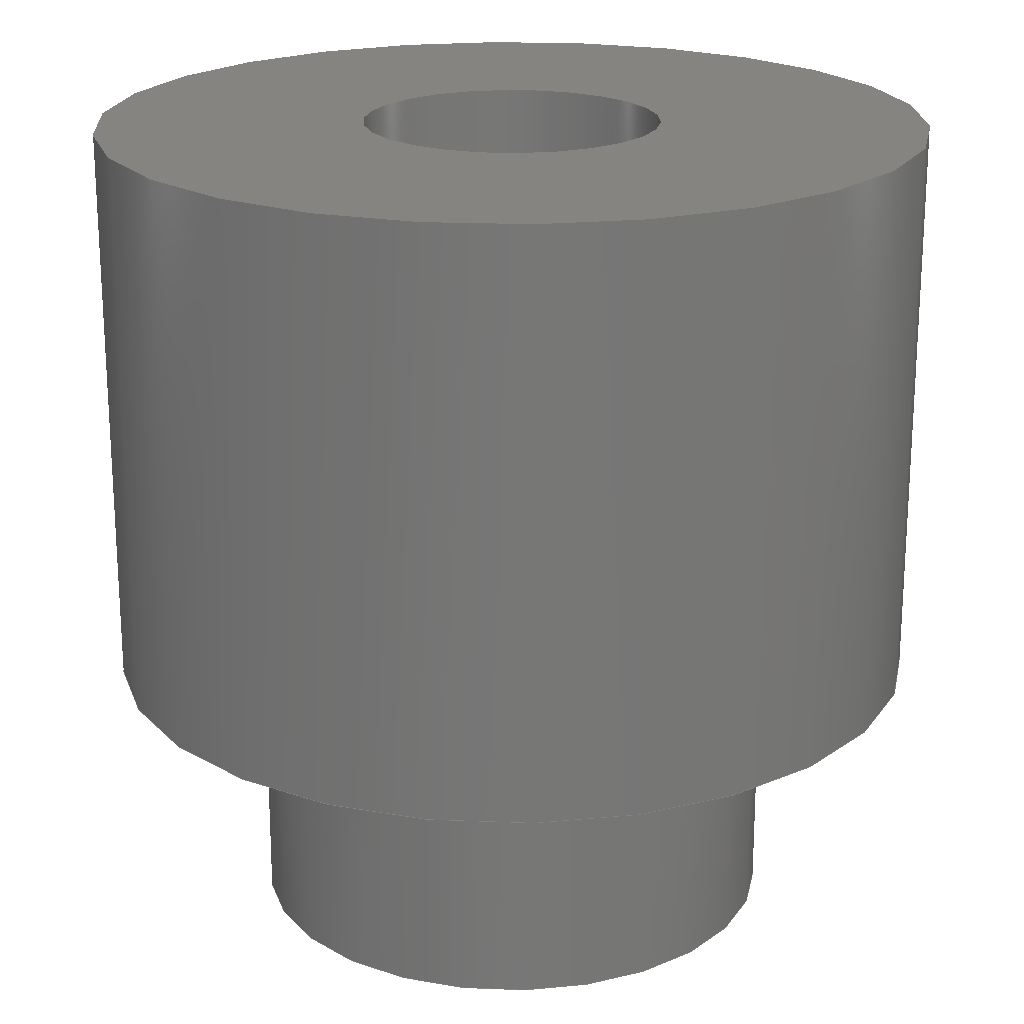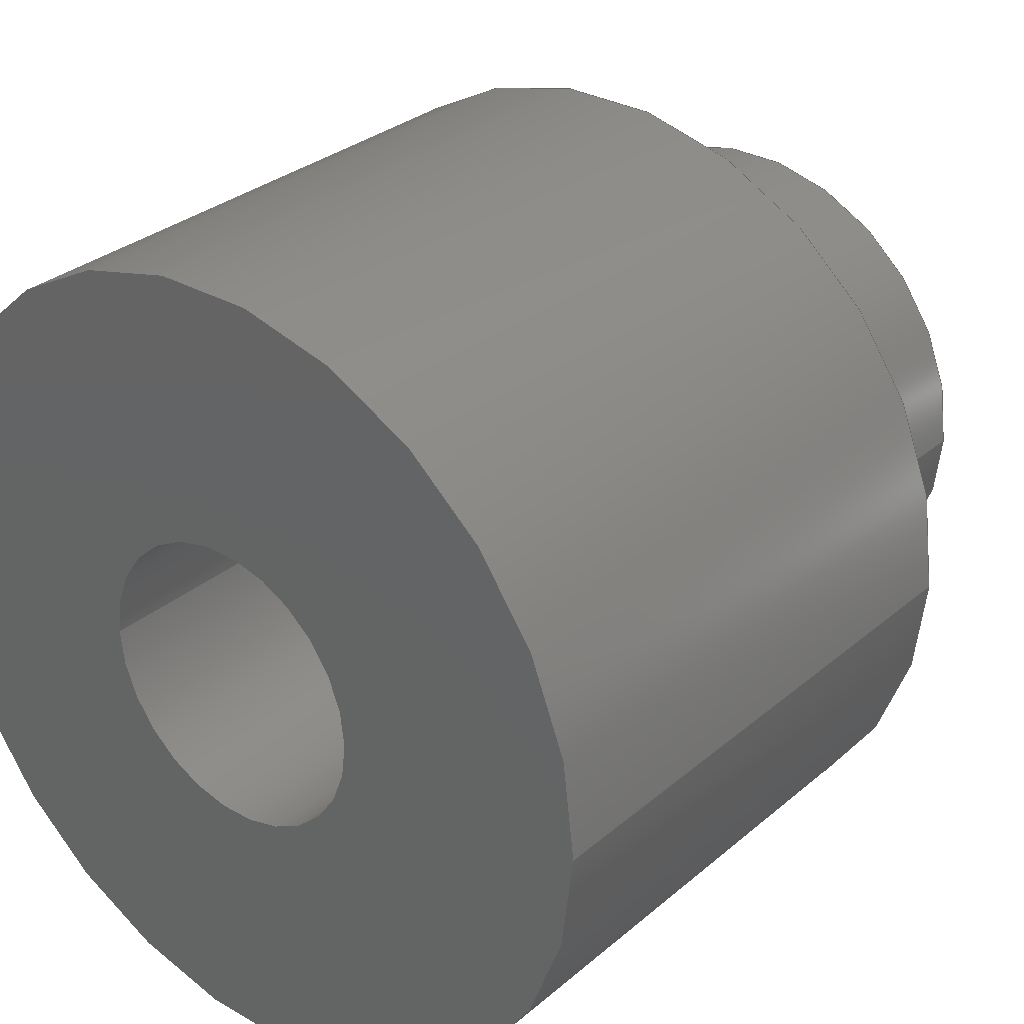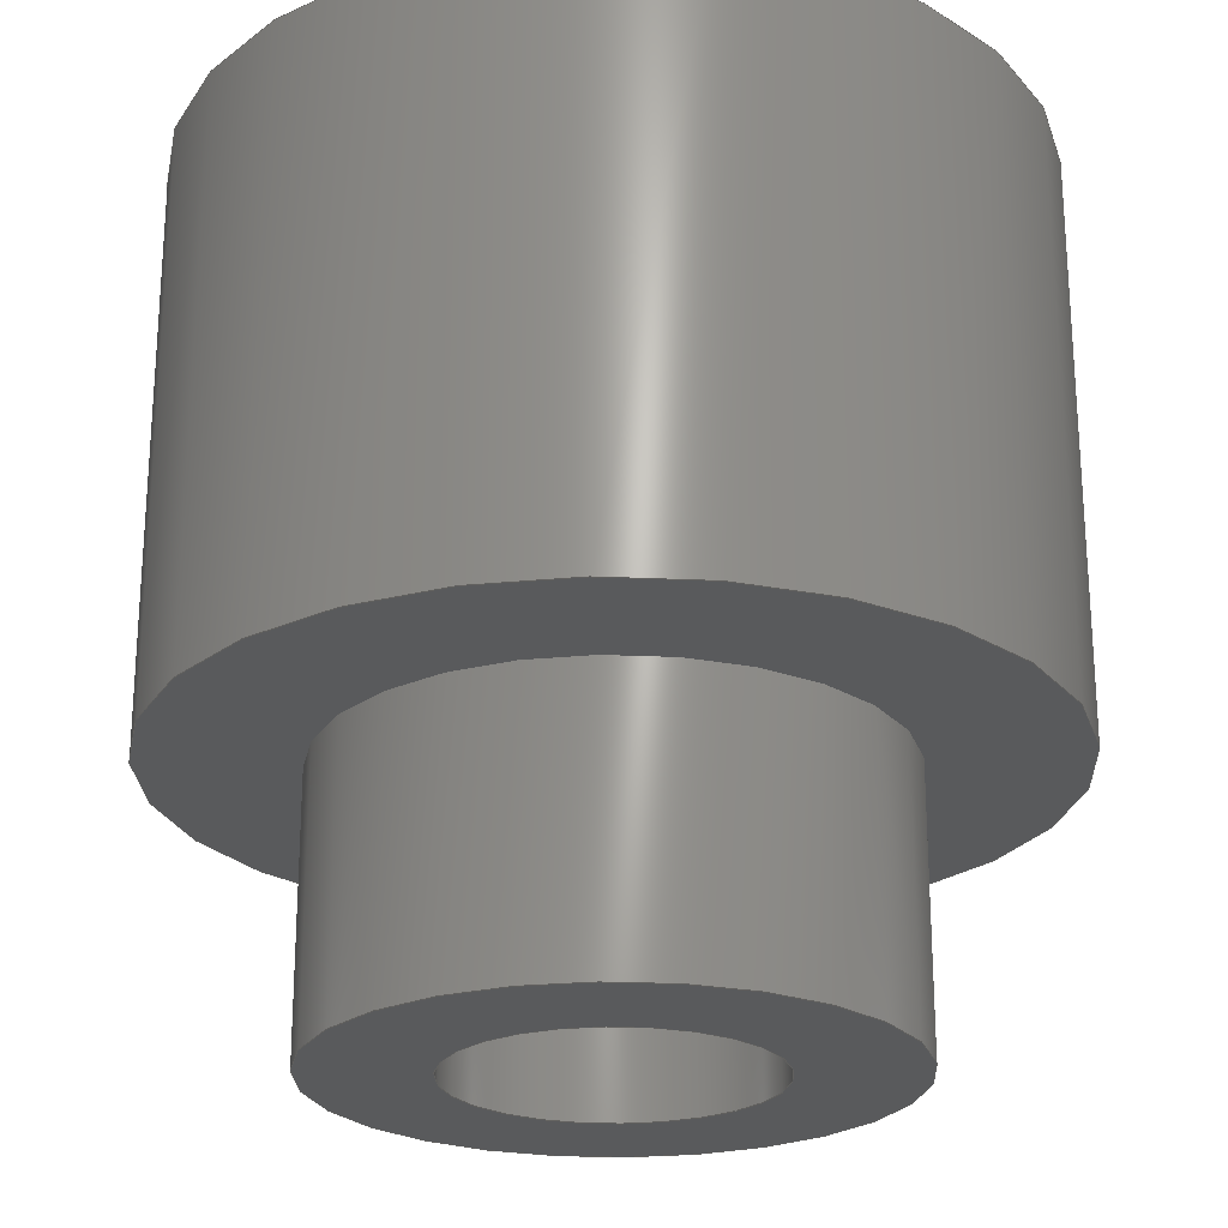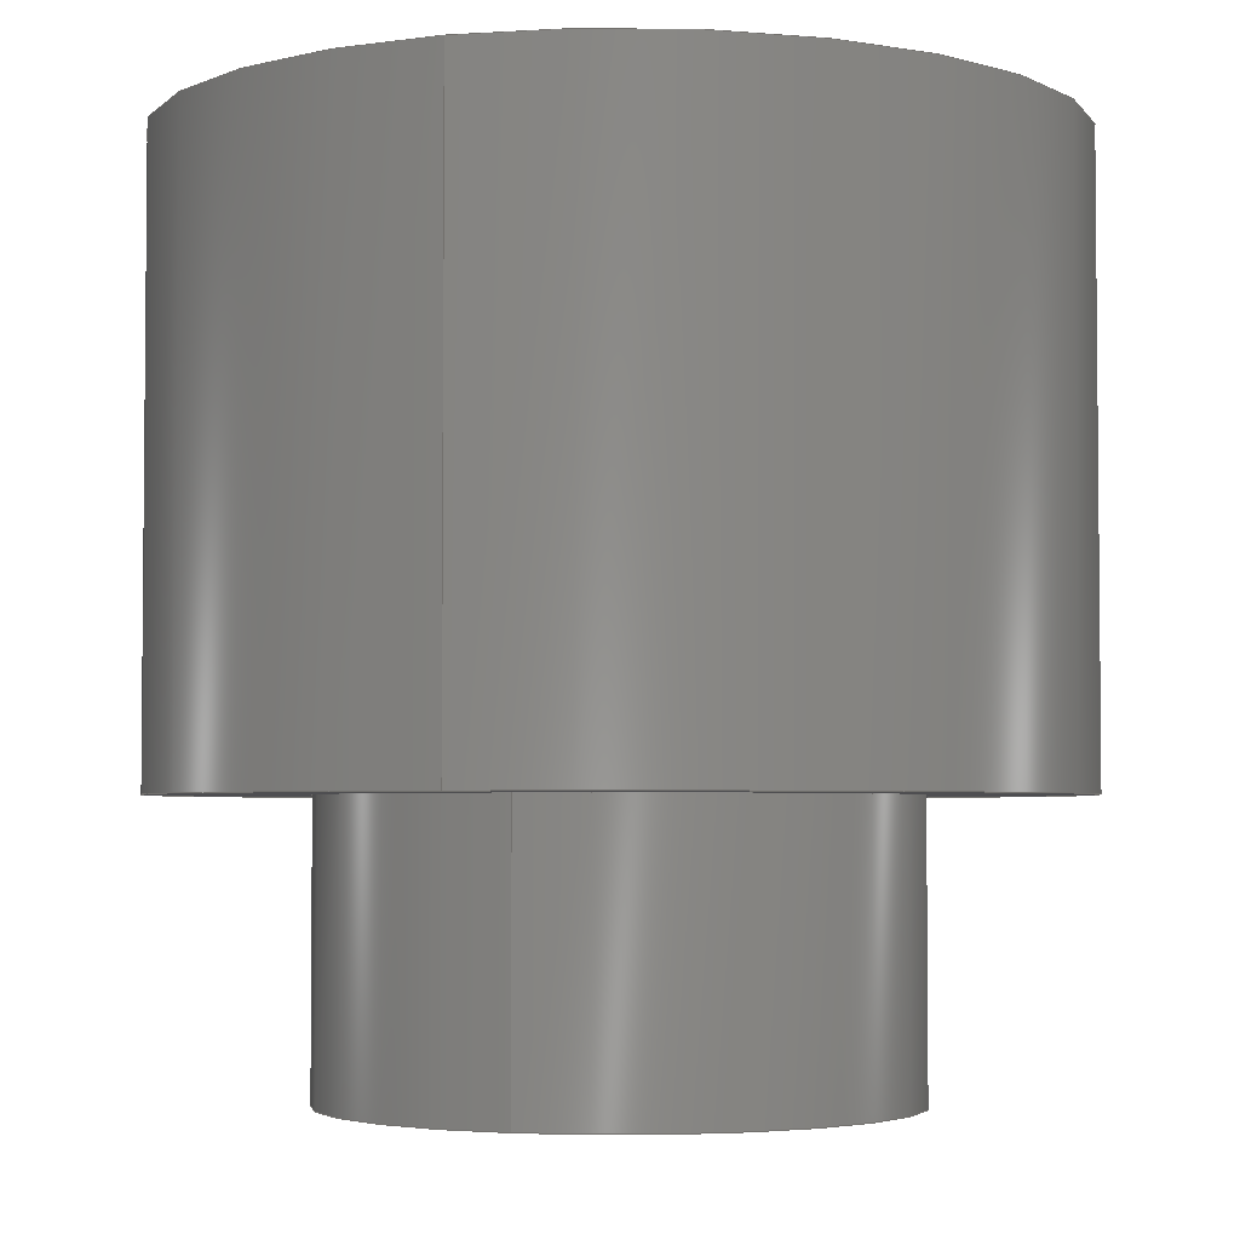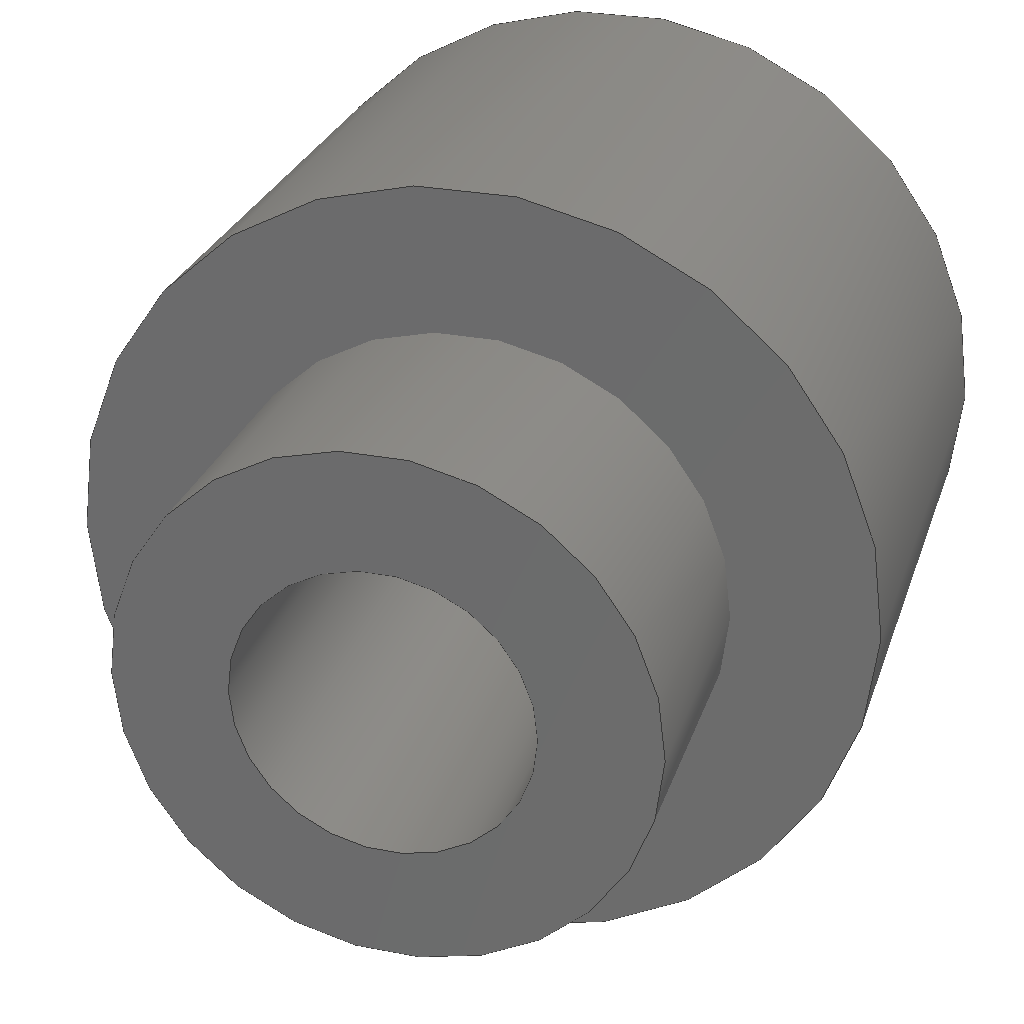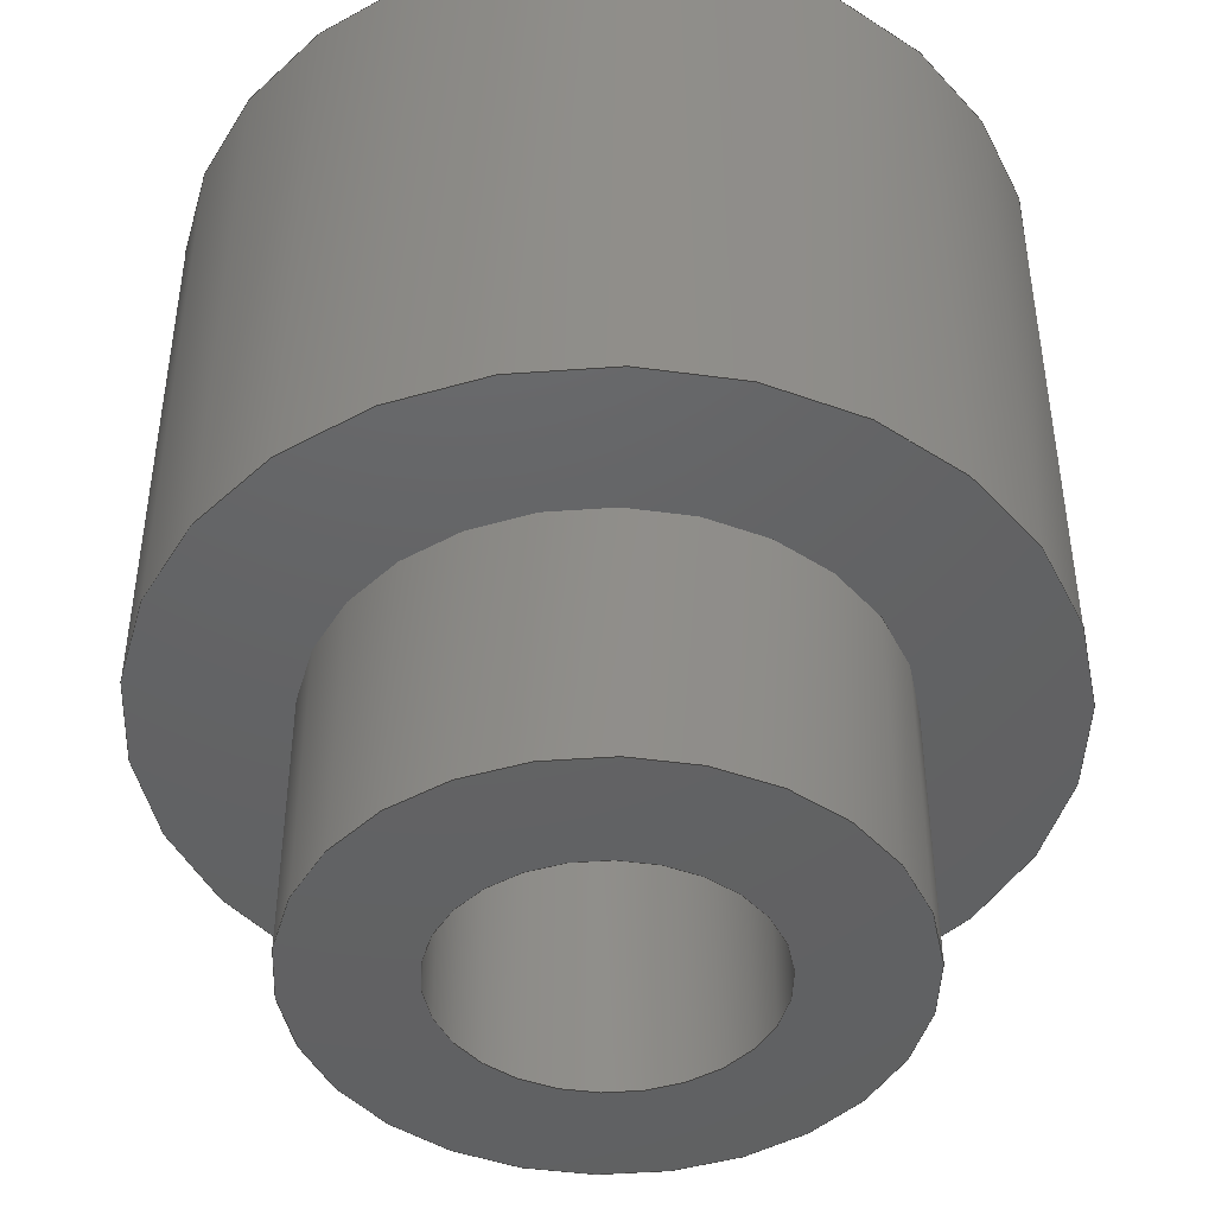
<metadata>
{"format":"step","ext":"step","renderer":"f3d","projection":"perspective","resolution":1024,"background":"white","views":[{"elev":20.7,"azim":-23.6,"up":"+Z"},{"elev":30.6,"azim":39.6,"up":"+Y"},{"elev":-23.8,"azim":-156.7,"up":"+Z"},{"elev":-3.6,"azim":108.7,"up":"+Z"},{"elev":27.6,"azim":-163.4,"up":"+Y"},{"elev":-44.8,"azim":-175.2,"up":"+Z"}]}
</metadata>
<code>
ISO-10303-21;
DATA;
#1=MECHANICAL_DESIGN_GEOMETRIC_PRESENTATION_REPRESENTATION('',(#74,#75,
#76,#77,#78,#79),#166);
#2=SHAPE_REPRESENTATION_RELATIONSHIP('SRR','None',#173,#3);
#3=ADVANCED_BREP_SHAPE_REPRESENTATION('',(#4),#165);
#4=MANIFOLD_SOLID_BREP('Body1',#86);
#5=LINE('',#149,#8);
#6=LINE('',#160,#9);
#7=LINE('',#162,#10);
#8=VECTOR('',#122,2.175);
#9=VECTOR('',#137,1.4);
#10=VECTOR('',#140,0.7835);
#11=CYLINDRICAL_SURFACE('',#103,2.175);
#12=CYLINDRICAL_SURFACE('',#110,1.4);
#13=CYLINDRICAL_SURFACE('',#111,0.7835);
#14=FACE_BOUND('',#24,.T.);
#15=FACE_BOUND('',#27,.T.);
#16=FACE_BOUND('',#29,.T.);
#17=FACE_OUTER_BOUND('',#23,.T.);
#18=FACE_OUTER_BOUND('',#25,.T.);
#19=FACE_OUTER_BOUND('',#26,.T.);
#20=FACE_OUTER_BOUND('',#28,.T.);
#21=FACE_OUTER_BOUND('',#30,.T.);
#22=FACE_OUTER_BOUND('',#31,.T.);
#23=EDGE_LOOP('',(#53));
#24=EDGE_LOOP('',(#54));
#25=EDGE_LOOP('',(#55,#56,#57,#58));
#26=EDGE_LOOP('',(#59));
#27=EDGE_LOOP('',(#60));
#28=EDGE_LOOP('',(#61));
#29=EDGE_LOOP('',(#62));
#30=EDGE_LOOP('',(#63,#64,#65,#66));
#31=EDGE_LOOP('',(#67,#68,#69,#70));
#32=CIRCLE('',#101,2.175);
#33=CIRCLE('',#102,0.7835);
#34=CIRCLE('',#104,2.175);
#35=CIRCLE('',#106,1.4);
#36=CIRCLE('',#107,0.7835);
#37=CIRCLE('',#109,1.4);
#38=VERTEX_POINT('',#143);
#39=VERTEX_POINT('',#145);
#40=VERTEX_POINT('',#148);
#41=VERTEX_POINT('',#152);
#42=VERTEX_POINT('',#154);
#43=VERTEX_POINT('',#157);
#44=EDGE_CURVE('',#38,#38,#32,.T.);
#45=EDGE_CURVE('',#39,#39,#33,.T.);
#46=EDGE_CURVE('',#38,#40,#5,.T.);
#47=EDGE_CURVE('',#40,#40,#34,.T.);
#48=EDGE_CURVE('',#41,#41,#35,.T.);
#49=EDGE_CURVE('',#42,#42,#36,.T.);
#50=EDGE_CURVE('',#43,#43,#37,.T.);
#51=EDGE_CURVE('',#43,#41,#6,.T.);
#52=EDGE_CURVE('',#39,#42,#7,.T.);
#53=ORIENTED_EDGE('',*,*,#44,.F.);
#54=ORIENTED_EDGE('',*,*,#45,.F.);
#55=ORIENTED_EDGE('',*,*,#44,.T.);
#56=ORIENTED_EDGE('',*,*,#46,.T.);
#57=ORIENTED_EDGE('',*,*,#47,.F.);
#58=ORIENTED_EDGE('',*,*,#46,.F.);
#59=ORIENTED_EDGE('',*,*,#48,.T.);
#60=ORIENTED_EDGE('',*,*,#49,.T.);
#61=ORIENTED_EDGE('',*,*,#47,.T.);
#62=ORIENTED_EDGE('',*,*,#50,.F.);
#63=ORIENTED_EDGE('',*,*,#50,.T.);
#64=ORIENTED_EDGE('',*,*,#51,.T.);
#65=ORIENTED_EDGE('',*,*,#48,.F.);
#66=ORIENTED_EDGE('',*,*,#51,.F.);
#67=ORIENTED_EDGE('',*,*,#45,.T.);
#68=ORIENTED_EDGE('',*,*,#52,.T.);
#69=ORIENTED_EDGE('',*,*,#49,.F.);
#70=ORIENTED_EDGE('',*,*,#52,.F.);
#71=PLANE('',#100);
#72=PLANE('',#105);
#73=PLANE('',#108);
#74=STYLED_ITEM('',(#183),#80);
#75=STYLED_ITEM('',(#183),#81);
#76=STYLED_ITEM('',(#183),#82);
#77=STYLED_ITEM('',(#183),#83);
#78=STYLED_ITEM('',(#183),#84);
#79=STYLED_ITEM('',(#182),#4);
#80=ADVANCED_FACE('',(#17,#14),#71,.F.);
#81=ADVANCED_FACE('',(#18),#11,.T.);
#82=ADVANCED_FACE('',(#19,#15),#72,.F.);
#83=ADVANCED_FACE('',(#20,#16),#73,.F.);
#84=ADVANCED_FACE('',(#21),#12,.T.);
#85=ADVANCED_FACE('',(#22),#13,.F.);
#86=CLOSED_SHELL('',(#80,#81,#82,#83,#84,#85));
#87=DERIVED_UNIT_ELEMENT(#89,1);
#88=DERIVED_UNIT_ELEMENT(#168,-3);
#89=(
MASS_UNIT()
NAMED_UNIT(*)
SI_UNIT(.KILO.,.GRAM.)
);
#90=DERIVED_UNIT((#87,#88));
#91=MEASURE_REPRESENTATION_ITEM('density measure',
POSITIVE_RATIO_MEASURE(7850),#90);
#92=PROPERTY_DEFINITION_REPRESENTATION(#97,#94);
#93=PROPERTY_DEFINITION_REPRESENTATION(#98,#95);
#94=REPRESENTATION('material name',(#96),#165);
#95=REPRESENTATION('density',(#91),#165);
#96=DESCRIPTIVE_REPRESENTATION_ITEM('Steel','Steel');
#97=PROPERTY_DEFINITION('material property','material name',#175);
#98=PROPERTY_DEFINITION('material property','density of part',#175);
#99=AXIS2_PLACEMENT_3D('',#141,#112,#113);
#100=AXIS2_PLACEMENT_3D('',#142,#114,#115);
#101=AXIS2_PLACEMENT_3D('',#144,#116,#117);
#102=AXIS2_PLACEMENT_3D('',#146,#118,#119);
#103=AXIS2_PLACEMENT_3D('',#147,#120,#121);
#104=AXIS2_PLACEMENT_3D('',#150,#123,#124);
#105=AXIS2_PLACEMENT_3D('',#151,#125,#126);
#106=AXIS2_PLACEMENT_3D('',#153,#127,#128);
#107=AXIS2_PLACEMENT_3D('',#155,#129,#130);
#108=AXIS2_PLACEMENT_3D('',#156,#131,#132);
#109=AXIS2_PLACEMENT_3D('',#158,#133,#134);
#110=AXIS2_PLACEMENT_3D('',#159,#135,#136);
#111=AXIS2_PLACEMENT_3D('',#161,#138,#139);
#112=DIRECTION('axis',(0,0,1));
#113=DIRECTION('refdir',(1,0,0));
#114=DIRECTION('center_axis',(0,0,-1));
#115=DIRECTION('ref_axis',(-1,0,0));
#116=DIRECTION('center_axis',(0,0,-1));
#117=DIRECTION('ref_axis',(-1,0,0));
#118=DIRECTION('center_axis',(0,0,1));
#119=DIRECTION('ref_axis',(1,0,0));
#120=DIRECTION('center_axis',(0,0,1));
#121=DIRECTION('ref_axis',(-1,0,0));
#122=DIRECTION('',(0,0,-1));
#123=DIRECTION('center_axis',(0,0,-1));
#124=DIRECTION('ref_axis',(-1,0,0));
#125=DIRECTION('center_axis',(0,0,1));
#126=DIRECTION('ref_axis',(1,0,0));
#127=DIRECTION('center_axis',(0,0,-1));
#128=DIRECTION('ref_axis',(-1,0,0));
#129=DIRECTION('center_axis',(0,0,1));
#130=DIRECTION('ref_axis',(1,0,0));
#131=DIRECTION('center_axis',(0,0,1));
#132=DIRECTION('ref_axis',(1,0,0));
#133=DIRECTION('center_axis',(0,0,-1));
#134=DIRECTION('ref_axis',(-1,0,0));
#135=DIRECTION('center_axis',(0,0,1));
#136=DIRECTION('ref_axis',(-1,0,0));
#137=DIRECTION('',(0,0,-1));
#138=DIRECTION('center_axis',(0,0,-1));
#139=DIRECTION('ref_axis',(1,0,0));
#140=DIRECTION('',(0,0,-1));
#141=CARTESIAN_POINT('',(0,0,0));
#142=CARTESIAN_POINT('Origin',(5.723e-17,0,4.4));
#143=CARTESIAN_POINT('',(2.175,2.664e-16,4.4));
#144=CARTESIAN_POINT('Origin',(0,0,4.4));
#145=CARTESIAN_POINT('',(-0.7835,9.595e-17,4.4));
#146=CARTESIAN_POINT('Origin',(0,0,4.4));
#147=CARTESIAN_POINT('Origin',(0,0,0));
#148=CARTESIAN_POINT('',(2.175,2.664e-16,1.4));
#149=CARTESIAN_POINT('',(2.175,2.664e-16,0));
#150=CARTESIAN_POINT('Origin',(0,0,1.4));
#151=CARTESIAN_POINT('Origin',(-1.4,0,0));
#152=CARTESIAN_POINT('',(1.4,1.715e-16,0));
#153=CARTESIAN_POINT('Origin',(0,0,0));
#154=CARTESIAN_POINT('',(-0.7835,9.595e-17,5.551e-16));
#155=CARTESIAN_POINT('Origin',(0,0,0));
#156=CARTESIAN_POINT('Origin',(-2.175,0,1.4));
#157=CARTESIAN_POINT('',(1.4,1.715e-16,1.4));
#158=CARTESIAN_POINT('Origin',(0,0,1.4));
#159=CARTESIAN_POINT('Origin',(0,0,0));
#160=CARTESIAN_POINT('',(1.4,1.715e-16,0));
#161=CARTESIAN_POINT('Origin',(0,0,-3.163));
#162=CARTESIAN_POINT('',(-0.7835,9.595e-17,-3.163));
#163=UNCERTAINTY_MEASURE_WITH_UNIT(LENGTH_MEASURE(0.01),#167,
'DISTANCE_ACCURACY_VALUE',
'Maximum model space distance between geometric entities at asserted c
onnectivities');
#164=UNCERTAINTY_MEASURE_WITH_UNIT(LENGTH_MEASURE(0.01),#167,
'DISTANCE_ACCURACY_VALUE',
'Maximum model space distance between geometric entities at asserted c
onnectivities');
#165=(
GEOMETRIC_REPRESENTATION_CONTEXT(3)
GLOBAL_UNCERTAINTY_ASSIGNED_CONTEXT((#163))
GLOBAL_UNIT_ASSIGNED_CONTEXT((#167,#169,#170))
REPRESENTATION_CONTEXT('','3D')
);
#166=(
GEOMETRIC_REPRESENTATION_CONTEXT(3)
GLOBAL_UNCERTAINTY_ASSIGNED_CONTEXT((#164))
GLOBAL_UNIT_ASSIGNED_CONTEXT((#167,#169,#170))
REPRESENTATION_CONTEXT('','3D')
);
#167=(
LENGTH_UNIT()
NAMED_UNIT(*)
SI_UNIT(.MILLI.,.METRE.)
);
#168=(
LENGTH_UNIT()
NAMED_UNIT(*)
SI_UNIT($,.METRE.)
);
#169=(
NAMED_UNIT(*)
PLANE_ANGLE_UNIT()
SI_UNIT($,.RADIAN.)
);
#170=(
NAMED_UNIT(*)
SI_UNIT($,.STERADIAN.)
SOLID_ANGLE_UNIT()
);
#171=SHAPE_DEFINITION_REPRESENTATION(#172,#173);
#172=PRODUCT_DEFINITION_SHAPE('',$,#175);
#173=SHAPE_REPRESENTATION('',(#99),#165);
#174=PRODUCT_DEFINITION_CONTEXT('part definition',#179,'design');
#175=PRODUCT_DEFINITION('1','9774030243R_M2_Standoff v2',#176,#174);
#176=PRODUCT_DEFINITION_FORMATION('',$,#181);
#177=PRODUCT_RELATED_PRODUCT_CATEGORY('9774030243R_M2_Standoff v2',
'9774030243R_M2_Standoff v2',(#181));
#178=APPLICATION_PROTOCOL_DEFINITION('international standard',
'ap242_managed_model_based_3d_engineering',2011,#179);
#179=APPLICATION_CONTEXT('Managed model based 3d engineering');
#180=PRODUCT_CONTEXT('part definition',#179,'mechanical');
#181=PRODUCT('1','9774030243R_M2_Standoff v2','Unknown',(#180));
#182=PRESENTATION_STYLE_ASSIGNMENT((#184));
#183=PRESENTATION_STYLE_ASSIGNMENT((#185));
#184=SURFACE_STYLE_USAGE(.BOTH.,#186);
#185=SURFACE_STYLE_USAGE(.BOTH.,#187);
#186=SURFACE_SIDE_STYLE('',(#188));
#187=SURFACE_SIDE_STYLE('',(#189));
#188=SURFACE_STYLE_FILL_AREA(#190);
#189=SURFACE_STYLE_FILL_AREA(#191);
#190=FILL_AREA_STYLE('Steel - Satin',(#192));
#191=FILL_AREA_STYLE('Opaque(164,173,178)',(#193));
#192=FILL_AREA_STYLE_COLOUR('Steel - Satin',#194);
#193=FILL_AREA_STYLE_COLOUR('Opaque(164,173,178)',#195);
#194=COLOUR_RGB('Steel - Satin',0.6275,0.6275,0.6275);
#195=COLOUR_RGB('Opaque(164,173,178)',0.6431,0.6784,
0.698);
ENDSEC;
END-ISO-10303-21;

</code>
